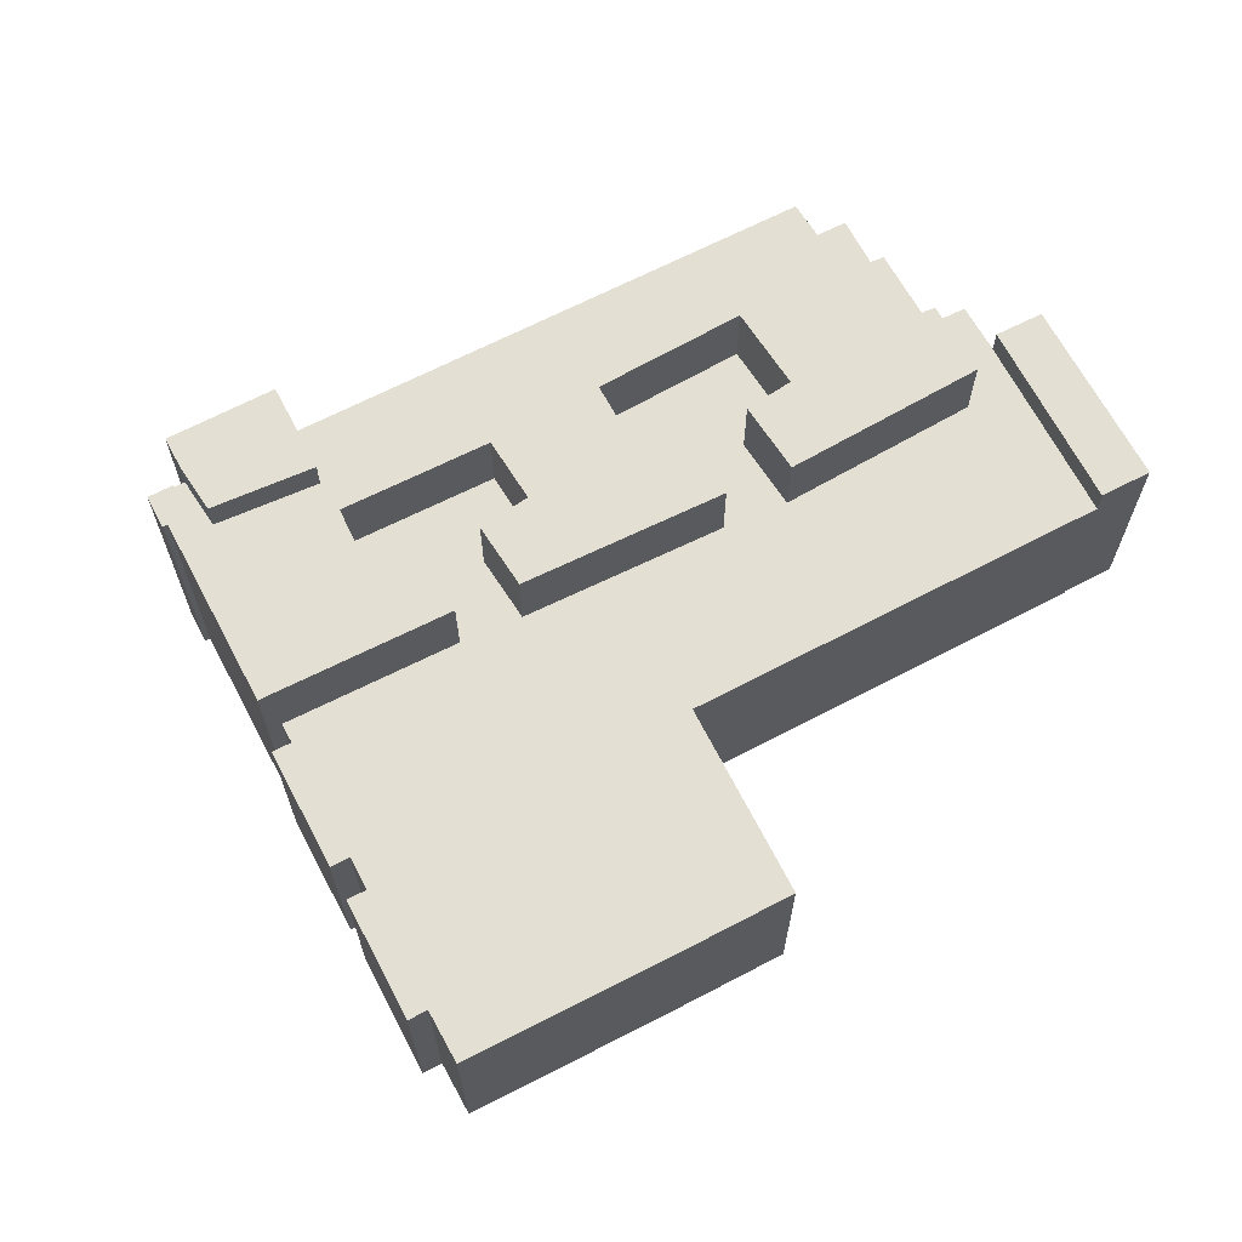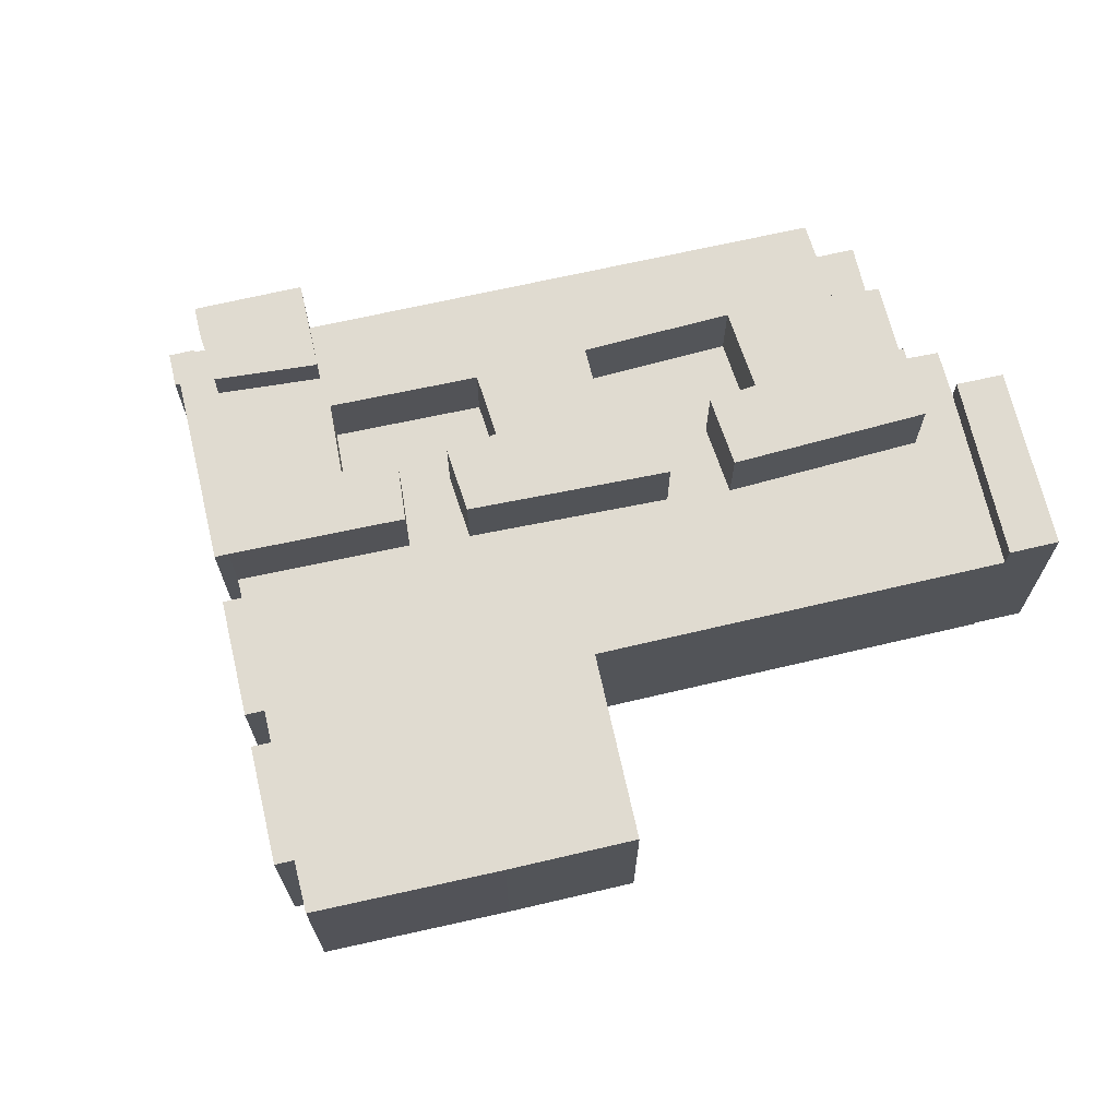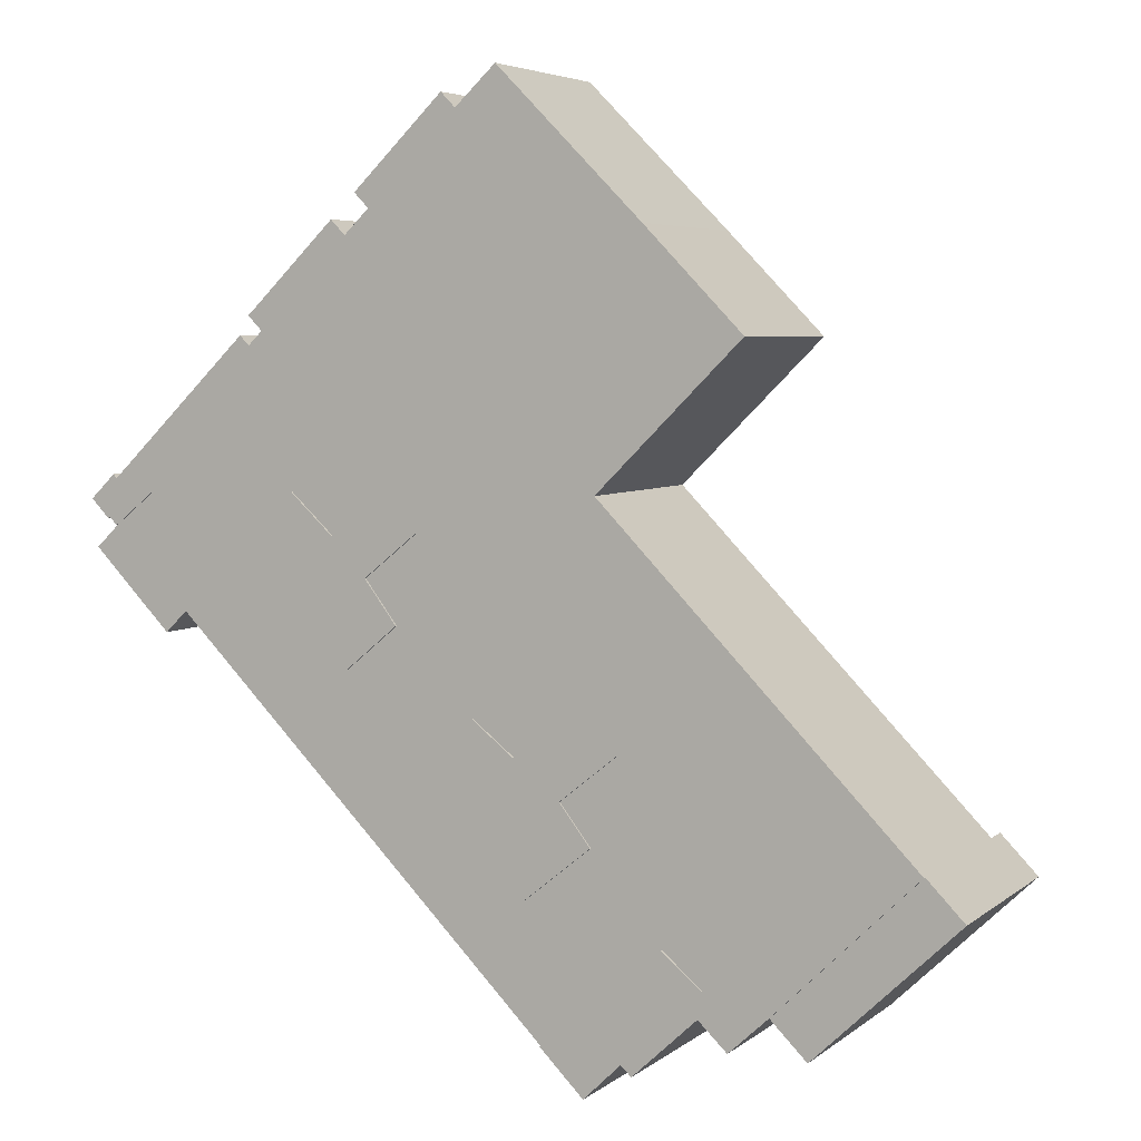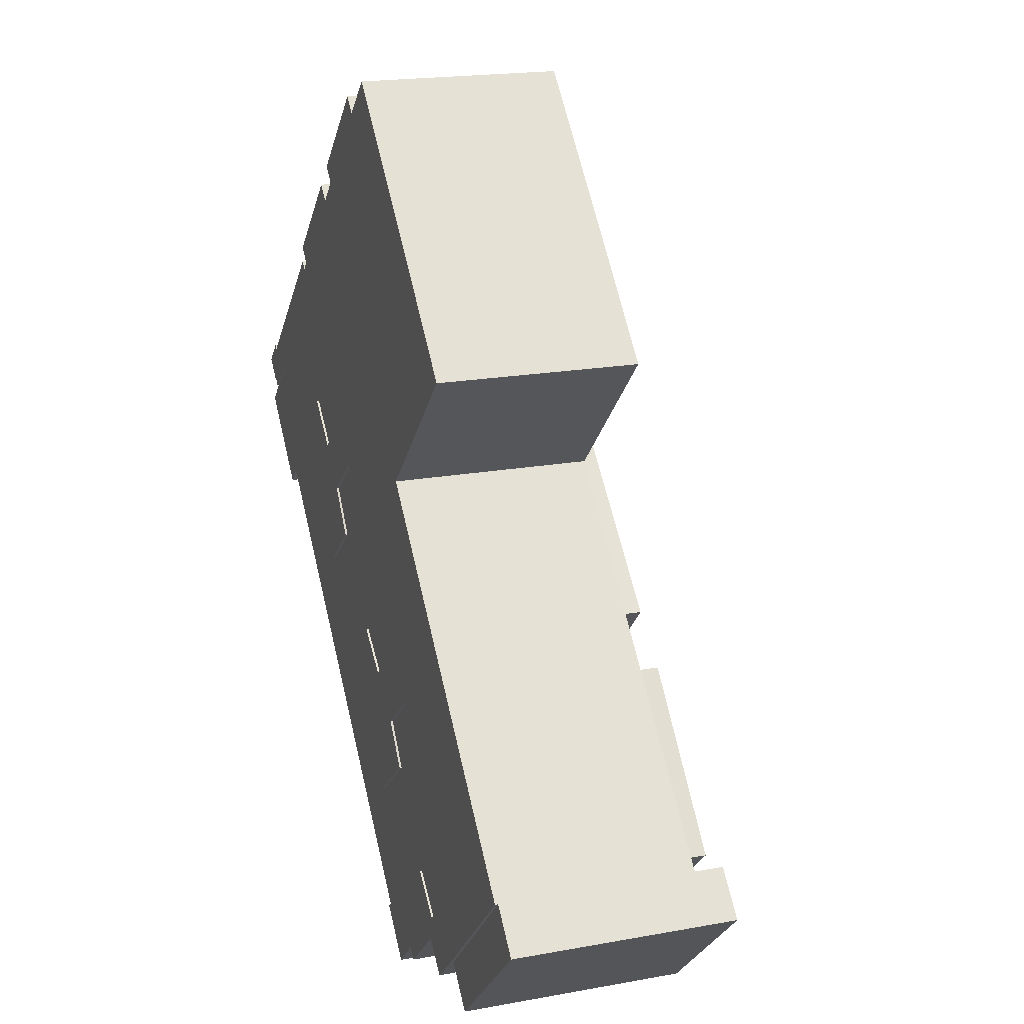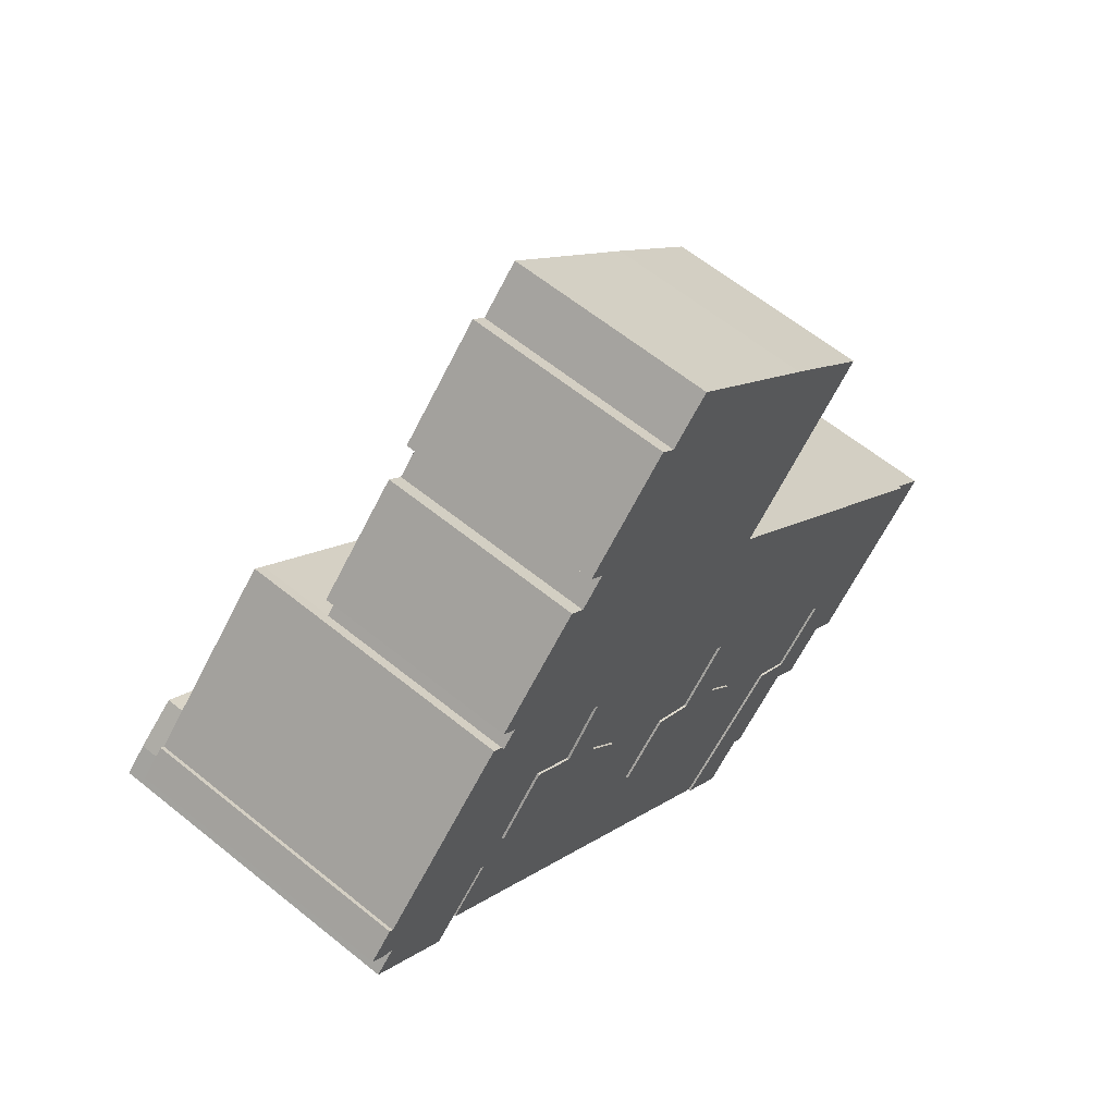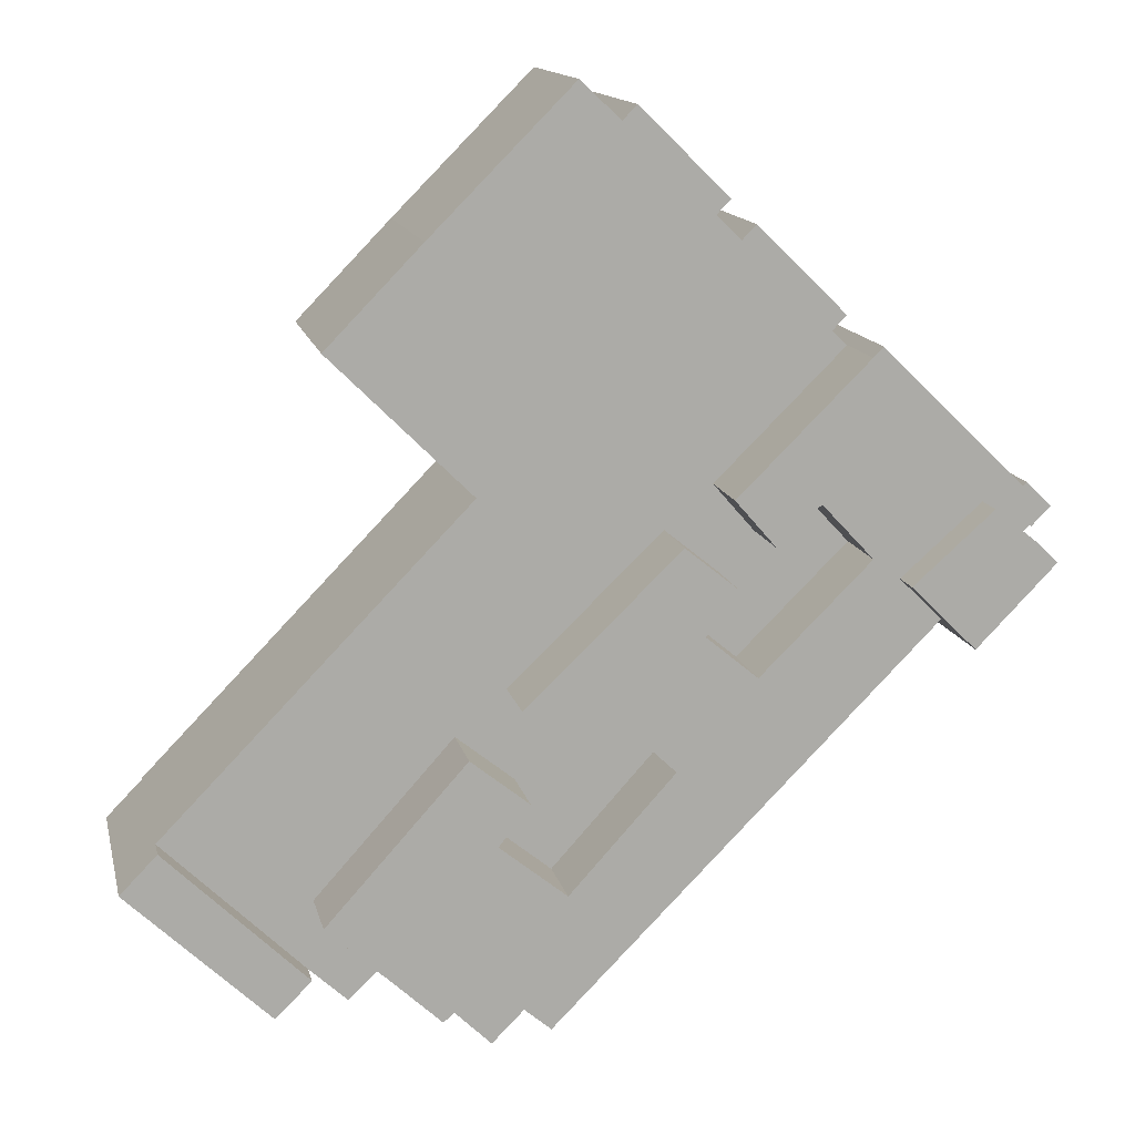
<metadata>
{"format":"obj","ext":"obj","renderer":"f3d","projection":"perspective","resolution":1024,"background":"white","views":[{"elev":67.1,"azim":18.0,"up":"+Y"},{"elev":69.8,"azim":32.6,"up":"+Y"},{"elev":5.0,"azim":25.2,"up":"+Z"},{"elev":19.3,"azim":71.0,"up":"+Z"},{"elev":61.7,"azim":-50.5,"up":"+Z"},{"elev":13.8,"azim":167.6,"up":"+Z"}]}
</metadata>
<code>
v  -6.347 3.486e-16 -5.693
v  -15.61 2.21e-17 -0.361
v  -8.422 4.726e-16 -7.718
v  -13.52 -1.011e-16 1.651
v  -2.453 1.129e-16 -1.844
v  -9.766 -2.849e-16 4.653
v  42.73 -0.34 -37.02
v  35.86 -0.34 -41.62
v  36.85 -0.34 -42.5
v  48.86 -0.34 -36.32
v  45.35 -0.34 -39.56
v  61.76 -0.34 -23.67
v  43.1 -0.34 -34.71
v  48.27 -0.34 -29.91
v  33.45 -0.34 5.445
v  35.55 -0.34 -15.78
v  30.91 -0.34 -11.72
v  26.03 -0.34 -16.65
v  16.83 -0.34 1.841
v  46.5 -0.34 18.41
v  14.91 -0.34 -6.076
v  0 -0.34 -2.082e-17
v  10.15 -0.34 -10.04
v  11.93 -0.34 -2.123
v  8.683 -0.34 1.41
v  4.742 -0.34 5.067
v  41.93 -0.34 23.1
v  12.47 -0.34 5.767
v  0.5266 -0.34 17.56
v  37.65 -0.34 27.49
v  1.906 -0.34 18.88
v  24.48 -0.34 40.71
v  10.21 -0.34 26.93
v  0.6092 -0.34 20.21
v  12.49 -0.34 29.16
v  20.77 -0.34 37.22
v  11.17 -0.34 30.51
v  13.79 -0.34 33.05
v  19.45 -0.34 38.57
v  8.891 -0.34 28.28
v  33.08 -0.34 -23.7
v  17.35 -0.34 -18.06
v  26.95 -0.34 -28.66
v  30.24 -0.34 -20.02
v  22.1 -0.34 -13.54
v  28.96 -0.34 -41.41
v  32.46 -0.34 -44.93
v  39.45 -0.34 -31.6
v  28.45 -0.34 -40.9
v  61.76 -0.05 -23.67
v  52.17 -0.05 -39.62
v  65.17 -0.05 -27.17
v  48.86 -0.05 -36.32
v  35.55 -0.14 -15.78
v  43.1 -0.14 -34.71
v  48.27 -0.14 -29.91
v  30.24 -0.14 -20.02
v  39.45 -0.14 -31.6
v  33.08 -0.14 -23.7
v  16.83 -0.14 1.841
v  26.03 -0.14 -16.65
v  30.91 -0.14 -11.72
v  11.93 -0.14 -2.123
v  22.1 -0.14 -13.54
v  14.91 -0.14 -6.076
v  0.5266 -0.14 17.56
v  8.683 -0.14 1.409
v  12.47 -0.14 5.767
v  -0.3878 -0.14 18.5
v  4.742 -0.14 5.067
v  -12.04 -0.14 7.196
v  4.264e-06 -0.14 -6.33e-06
v  -2.453 -0.14 -1.844
v  -9.766 -0.14 4.653
v  -13.52 -0.14 1.651
v  -13.43 -0.14 5.847
v  -13.77 -0.14 6.198
v  -14.21 -0.14 2.358
v  -16.06 -0.14 3.966
v  -14.35 -0.14 2.218
v  17.35 -0.14 -18.06
v  10.15 -0.14 -10.04
v  28.45 -0.14 -40.9
v  -6.347 -0.14 -5.693
v  26.95 -0.14 -28.66
v  65.17 20.83 -27.17
v  48.86 20.83 -36.32
v  61.76 20.83 -23.67
v  52.17 20.83 -39.62
v  -16.06 25.21 3.965
v  -13.77 25.21 6.197
v  -13.43 25.21 5.846
v  0.5271 25.21 17.56
v  -12.04 25.21 7.195
v  -0.3873 25.21 18.5
v  12.47 25.21 5.767
v  -9.766 25.21 4.652
v  -14.21 25.21 2.357
v  4.743 25.21 5.067
v  8.684 25.21 1.409
v  30.92 25.21 -11.72
v  11.93 25.21 -2.124
v  16.83 25.21 1.84
v  14.91 25.21 -6.077
v  10.15 25.21 -10.04
v  22.1 25.21 -13.54
v  26.03 25.21 -16.65
v  48.27 25.21 -29.91
v  30.24 25.21 -20.02
v  35.56 25.21 -15.78
v  33.08 25.21 -23.7
v  26.95 25.21 -28.66
v  39.45 25.21 -31.6
v  43.1 25.21 -34.71
v  -2.453 25.21 -1.845
v  0.0005447 25.21 -0.000809
v  -6.347 25.21 -5.694
v  28.45 25.21 -40.9
v  17.35 25.21 -18.06
v  -13.52 25.21 1.65
v  -14.35 25.21 2.217
v  -6.347 28.36 -5.694
v  -9.766 28.36 4.652
v  -2.453 28.36 -1.845
v  -8.421 28.36 -7.719
v  -15.61 28.36 -0.3619
v  -13.52 28.36 1.65
v  42.73 18.15 -37.02
v  48.27 18.15 -29.91
v  45.35 18.15 -39.56
v  43.1 18.15 -34.71
v  36.85 18.15 -42.5
v  39.45 18.15 -31.6
v  35.86 18.15 -41.62
v  28.45 18.15 -40.9
v  32.46 18.15 -44.93
v  28.96 18.15 -41.41
v  26.95 18.15 -28.66
v  30.24 18.15 -20.02
v  33.08 18.15 -23.7
v  26.03 18.15 -16.65
v  30.92 18.15 -11.72
v  17.35 18.15 -18.06
v  22.1 18.15 -13.54
v  10.15 18.15 -10.04
v  11.93 18.15 -2.124
v  14.91 18.15 -6.076
v  0.0003943 18.15 -0.0005856
v  8.683 18.15 1.409
v  12.47 18.15 5.767
v  4.743 18.15 5.067
v  61.76 18.15 -23.67
v  33.45 18.15 5.445
v  48.86 18.15 -36.32
v  35.55 18.15 -15.78
v  16.83 18.15 1.84
v  37.65 18.15 27.49
v  24.48 18.15 40.71
v  1.907 18.15 18.88
v  0.527 18.15 17.56
v  10.21 18.15 26.93
v  12.49 18.15 29.15
v  20.77 18.15 37.22
v  19.45 18.15 38.57
v  8.892 18.15 28.28
v  0.6096 18.15 20.21
v  13.79 18.15 33.05
v  11.18 18.15 30.51
v  41.93 18.15 23.1
v  46.5 18.15 18.41
g defaultobject
f 1 2 3
f 2 1 4
f 4 1 5
f 4 5 6
f 7 8 9
f 10 7 11
f 7 10 12
f 7 12 13
f 13 12 14
f 14 12 15
f 14 15 16
f 16 15 17
f 16 17 18
f 17 15 19
f 19 15 20
f 21 22 23
f 22 21 24
f 22 24 19
f 22 19 25
f 25 19 20
f 22 25 26
f 27 25 20
f 25 27 28
f 28 27 29
f 29 27 30
f 29 30 31
f 31 30 32
f 31 32 33
f 31 33 34
f 33 32 35
f 35 32 36
f 35 36 37
f 37 36 38
f 39 38 36
f 40 34 33
f 41 42 43
f 42 41 44
f 42 44 16
f 42 16 18
f 42 18 45
f 8 46 47
f 46 8 7
f 46 7 13
f 46 13 48
f 46 48 49
f 50 51 52
f 51 50 53
f 54 55 56
f 55 54 57
f 55 57 58
f 58 57 59
f 60 61 62
f 61 60 63
f 61 63 64
f 64 63 65
f 66 67 68
f 67 66 69
f 67 69 70
f 70 69 71
f 70 71 72
f 72 71 73
f 73 71 74
f 74 71 75
f 75 71 76
f 75 76 77
f 75 77 78
f 78 77 79
f 78 79 80
f 65 81 64
f 81 65 82
f 81 82 83
f 83 82 84
f 84 82 72
f 84 72 73
f 59 83 58
f 83 59 85
f 83 85 81
f 86 87 88
f 87 86 89
f 90 91 92
f 93 94 95
f 94 93 96
f 94 96 92
f 92 96 97
f 92 97 90
f 90 97 98
f 97 96 99
f 99 96 100
f 101 102 103
f 102 101 104
f 104 101 105
f 105 101 106
f 106 101 107
f 108 109 110
f 109 108 111
f 111 108 112
f 112 108 113
f 113 108 114
f 99 115 97
f 115 99 116
f 115 116 105
f 115 105 117
f 117 105 118
f 118 105 119
f 119 105 106
f 118 119 112
f 118 112 113
f 120 98 97
f 121 90 98
f 122 123 124
f 123 122 125
f 123 125 126
f 123 126 127
f 128 129 130
f 129 128 131
f 131 128 132
f 131 132 133
f 133 132 134
f 133 134 135
f 135 134 136
f 135 136 137
f 138 139 140
f 138 141 142
f 141 138 143
f 141 143 144
f 145 146 147
f 146 145 148
f 146 148 149
f 146 149 150
f 149 148 151
f 152 129 153
f 129 152 154
f 129 154 130
f 153 129 155
f 153 155 139
f 153 139 142
f 142 139 138
f 153 142 156
f 153 156 157
f 157 156 158
f 158 156 146
f 158 146 150
f 158 150 159
f 159 150 160
f 158 159 161
f 158 161 162
f 158 162 163
f 163 162 164
f 161 159 165
f 166 165 159
f 162 167 164
f 167 162 168
f 153 169 170
f 169 153 157
f 134 9 8
f 9 134 132
f 47 134 8
f 134 47 136
f 137 47 46
f 47 137 136
f 135 46 49
f 46 135 137
f 133 49 48
f 49 133 135
f 13 133 48
f 133 13 131
f 129 13 14
f 13 129 131
f 155 14 16
f 14 155 129
f 44 155 16
f 155 44 139
f 41 139 44
f 139 41 140
f 43 140 41
f 140 43 138
f 143 43 42
f 43 143 138
f 144 42 45
f 42 144 143
f 18 144 45
f 144 18 141
f 142 18 17
f 18 142 141
f 156 17 19
f 17 156 142
f 24 156 19
f 156 24 146
f 21 146 24
f 146 21 147
f 23 147 21
f 147 23 145
f 148 23 22
f 23 148 145
f 151 22 26
f 22 151 148
f 25 151 26
f 151 25 149
f 150 25 28
f 25 150 149
f 160 28 29
f 28 160 150
f 159 29 31
f 29 159 160
f 166 31 34
f 31 166 159
f 165 34 40
f 34 165 166
f 33 165 40
f 165 33 161
f 162 33 35
f 33 162 161
f 168 35 37
f 35 168 162
f 167 37 38
f 37 167 168
f 164 38 39
f 38 164 167
f 36 164 39
f 164 36 163
f 158 36 32
f 36 158 163
f 30 158 32
f 158 30 157
f 27 157 30
f 157 27 169
f 20 169 27
f 169 20 170
f 15 170 20
f 170 15 153
f 12 153 15
f 153 12 152
f 10 152 12
f 152 10 154
f 52 88 50
f 88 52 86
f 51 86 52
f 86 51 89
f 87 51 53
f 51 87 89
f 88 53 50
f 53 88 87
f 68 93 66
f 93 68 96
f 67 96 68
f 96 67 100
f 99 67 70
f 67 99 100
f 72 99 70
f 99 72 116
f 82 116 72
f 116 82 105
f 104 82 65
f 82 104 105
f 102 65 63
f 65 102 104
f 103 63 60
f 63 103 102
f 62 103 60
f 103 62 101
f 61 101 62
f 101 61 107
f 106 61 64
f 61 106 107
f 81 106 64
f 106 81 119
f 85 119 81
f 119 85 112
f 111 85 59
f 85 111 112
f 109 59 57
f 59 109 111
f 110 57 54
f 57 110 109
f 56 110 54
f 110 56 108
f 55 108 56
f 108 55 114
f 113 55 58
f 55 113 114
f 83 113 58
f 113 83 118
f 117 83 84
f 83 117 118
f 115 84 73
f 84 115 117
f 97 73 74
f 73 97 115
f 75 97 74
f 97 75 120
f 98 75 78
f 75 98 120
f 80 98 78
f 98 80 121
f 90 80 79
f 80 90 121
f 91 79 77
f 79 91 90
f 76 91 77
f 91 76 92
f 94 76 71
f 76 94 92
f 95 71 69
f 71 95 94
f 66 95 69
f 95 66 93
f 3 122 1
f 122 3 125
f 126 3 2
f 3 126 125
f 127 2 4
f 2 127 126
f 123 4 6
f 4 123 127
f 5 123 6
f 123 5 124
f 1 124 5
f 124 1 122
f 11 154 10
f 154 11 130
f 128 11 7
f 11 128 130
f 9 128 7
f 128 9 132

</code>
